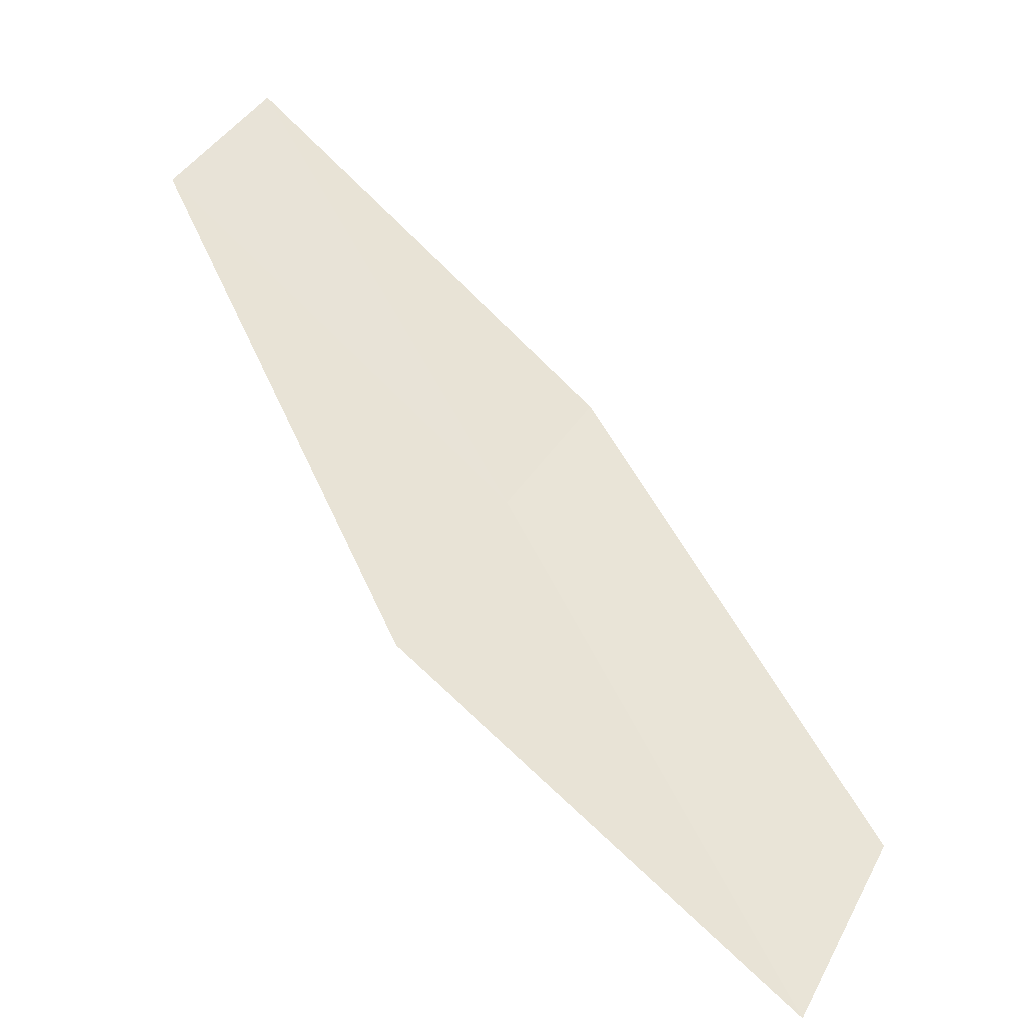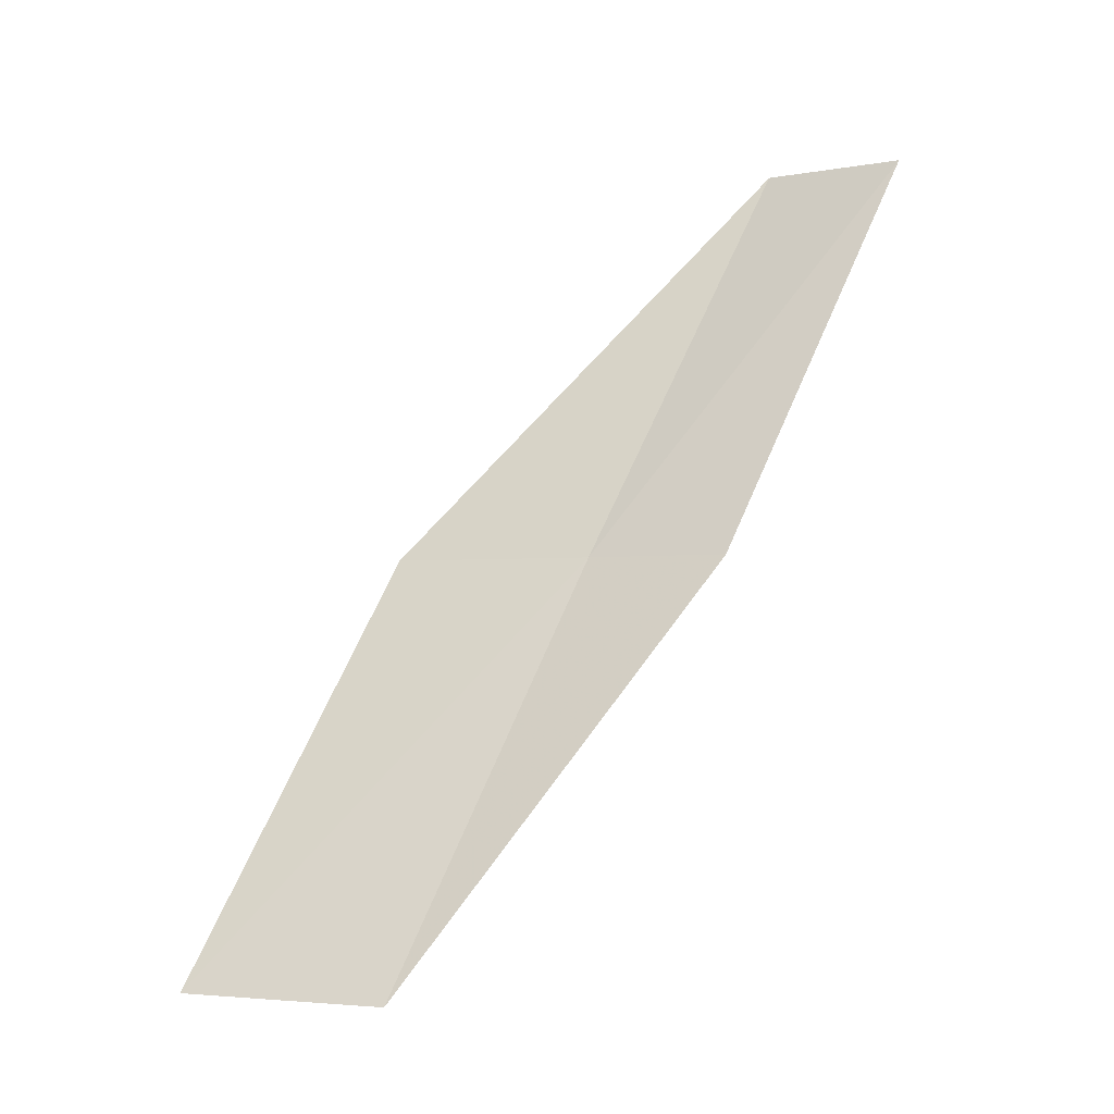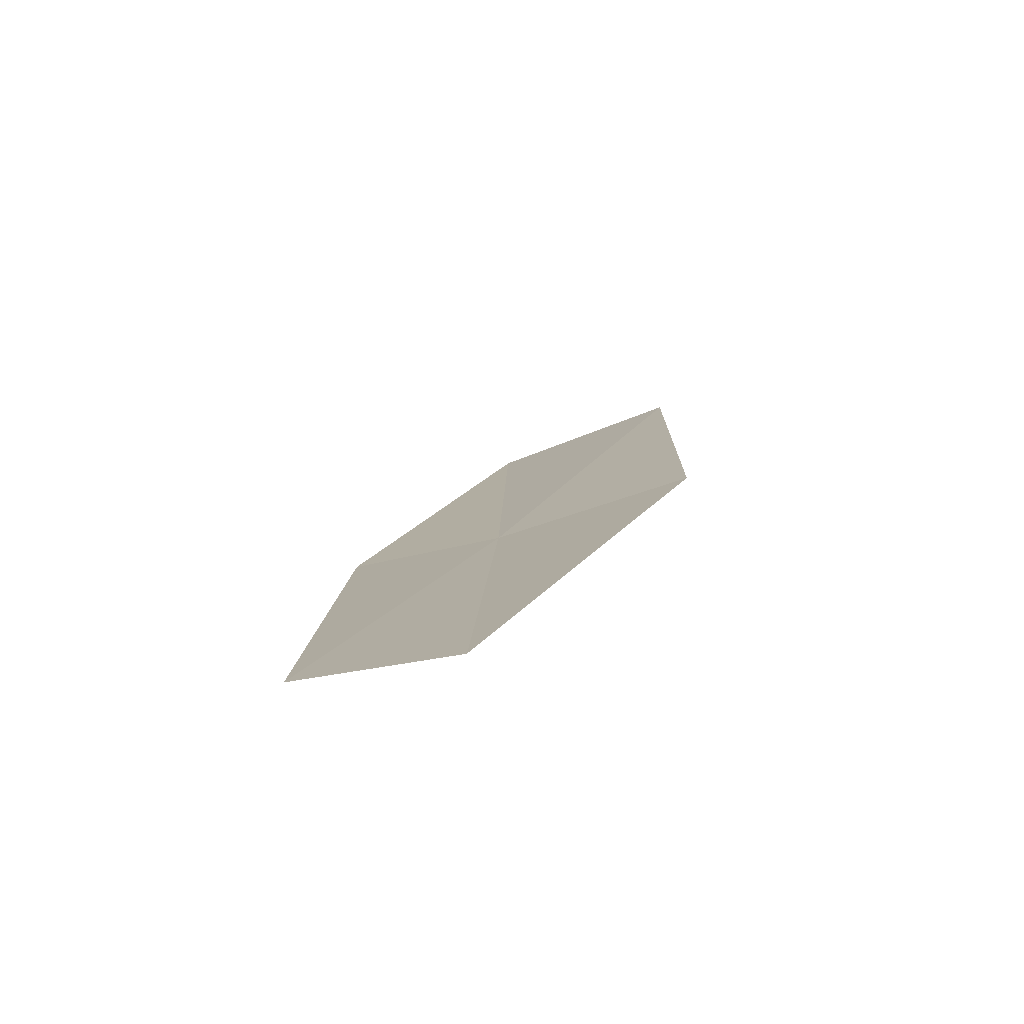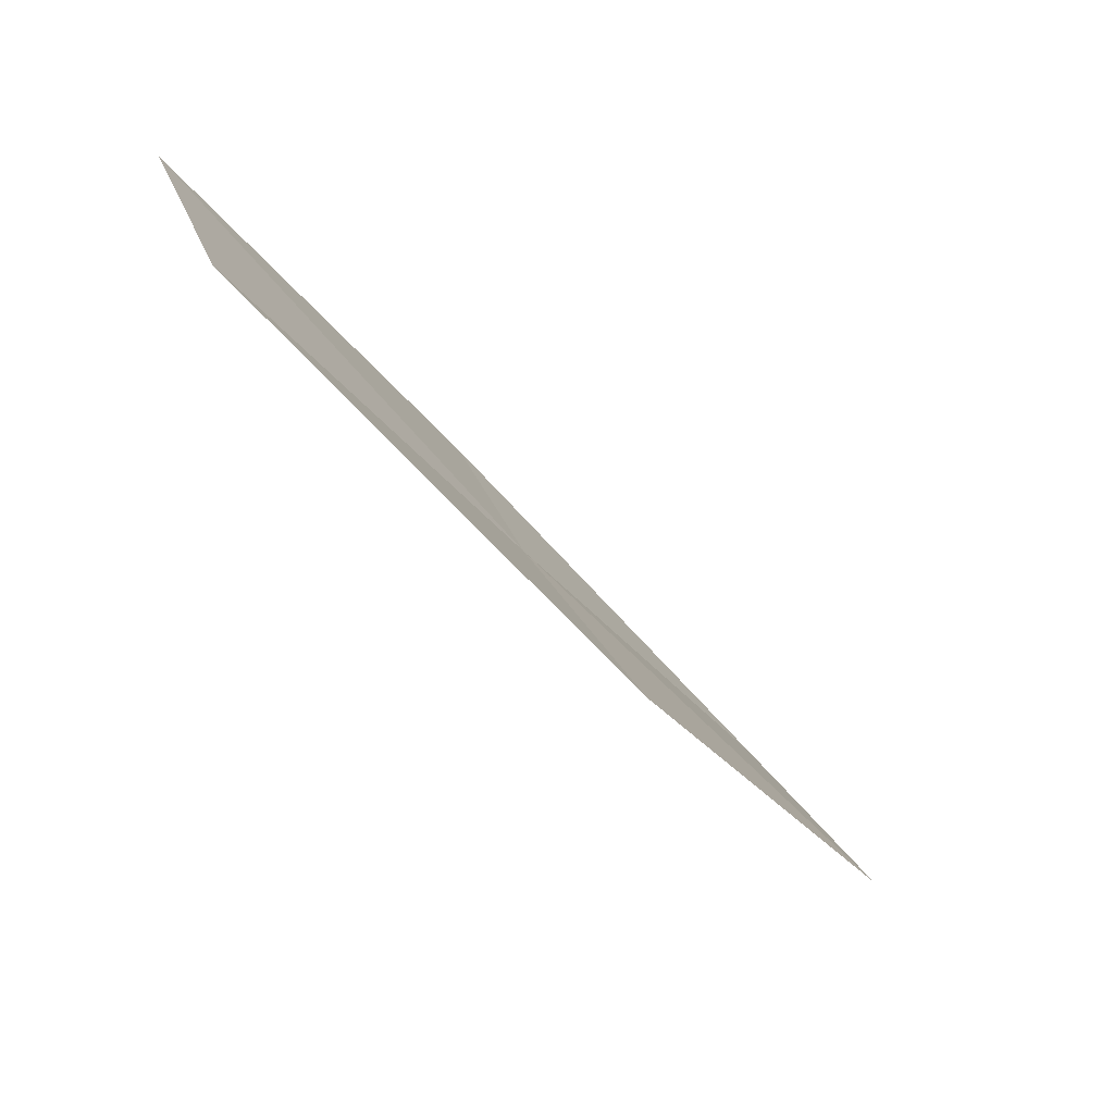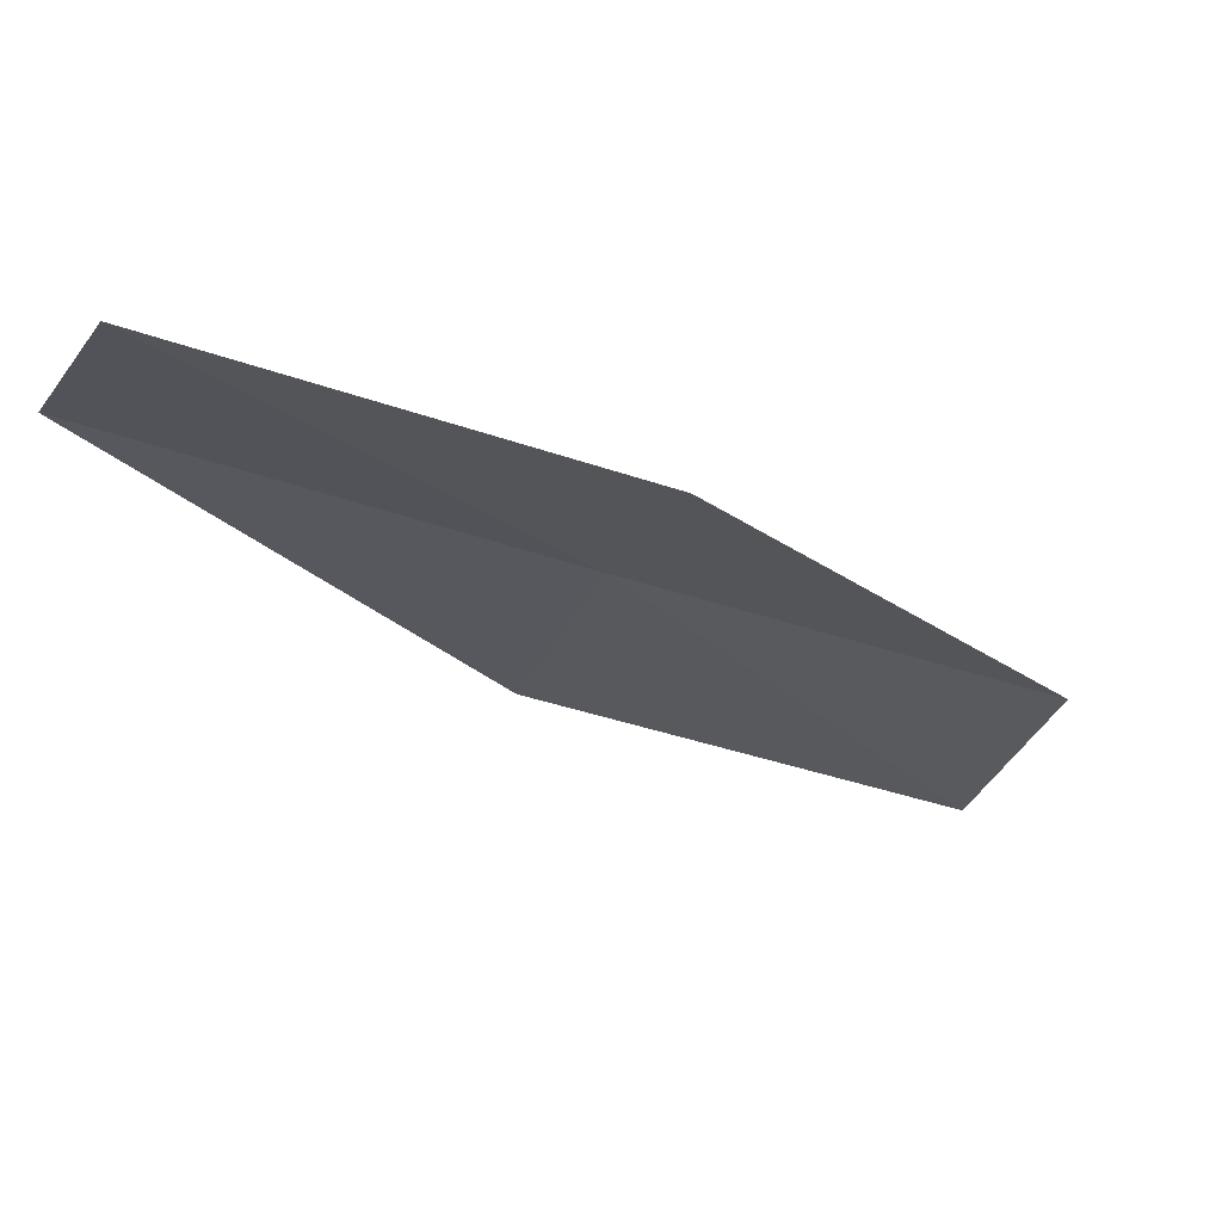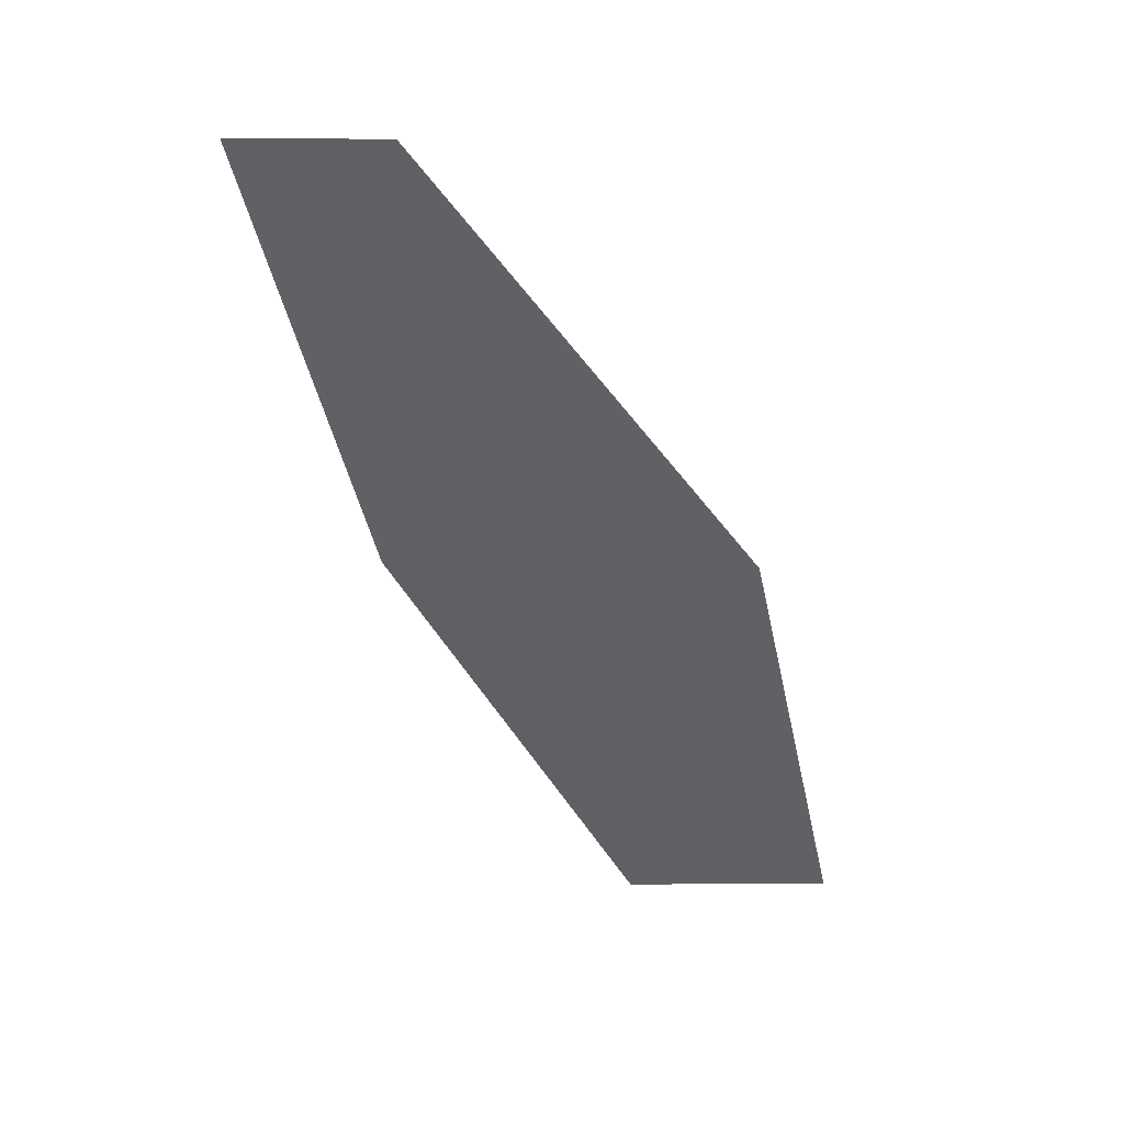
<metadata>
{"format":"obj","ext":"obj","renderer":"f3d","projection":"perspective","resolution":1024,"background":"white","views":[{"elev":-67.5,"azim":34.5,"up":"+Y"},{"elev":-2.2,"azim":80.3,"up":"+Z"},{"elev":68.8,"azim":-144.1,"up":"+Z"},{"elev":49.4,"azim":-68.2,"up":"+Z"},{"elev":30.4,"azim":50.8,"up":"+Y"},{"elev":12.4,"azim":-123.4,"up":"+Z"}]}
</metadata>
<code>
v -20.17 -12.74 16
v -20.81 -11.66 18
v -20.77 -13.58 16
v -20.28 -11.14 18
v -19.67 -12.18 16
v -20.03 -14.65 14
v -19.47 -13.77 14
f 1 3 2
f 1 2 4
f 1 4 5
f 1 6 3
f 1 7 6
f 1 5 7

</code>
